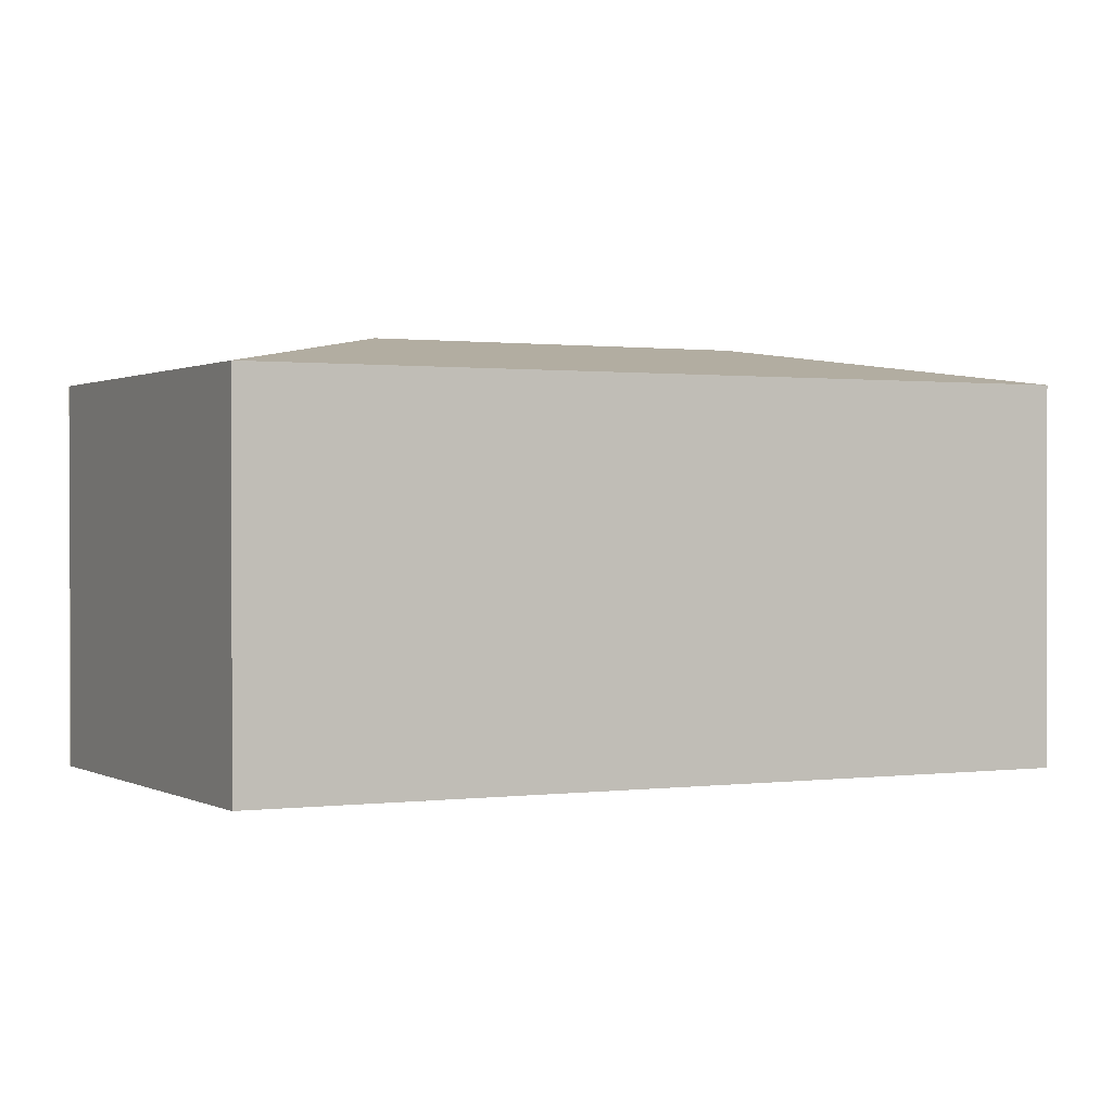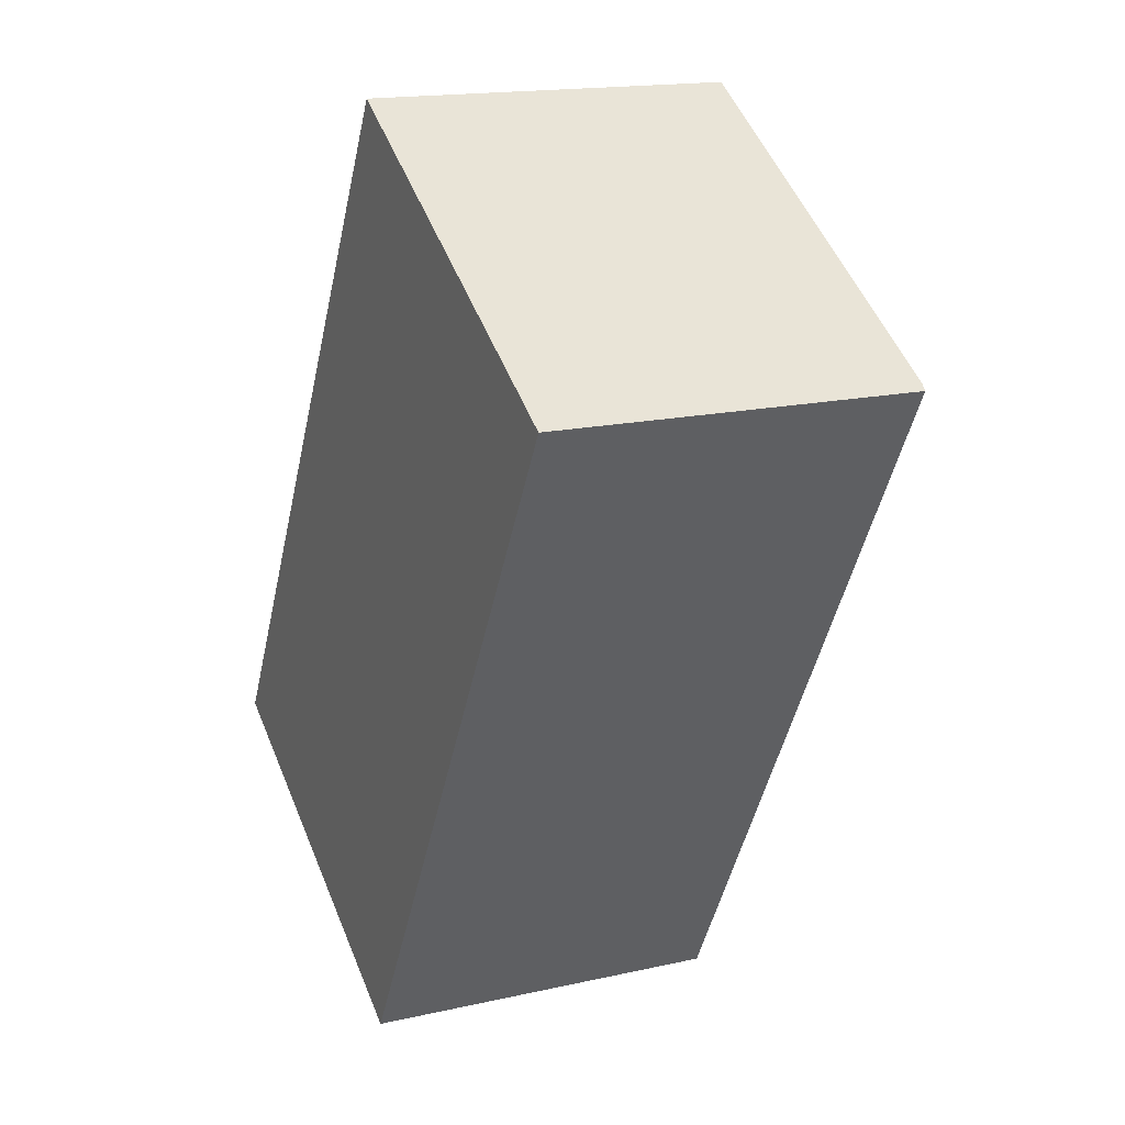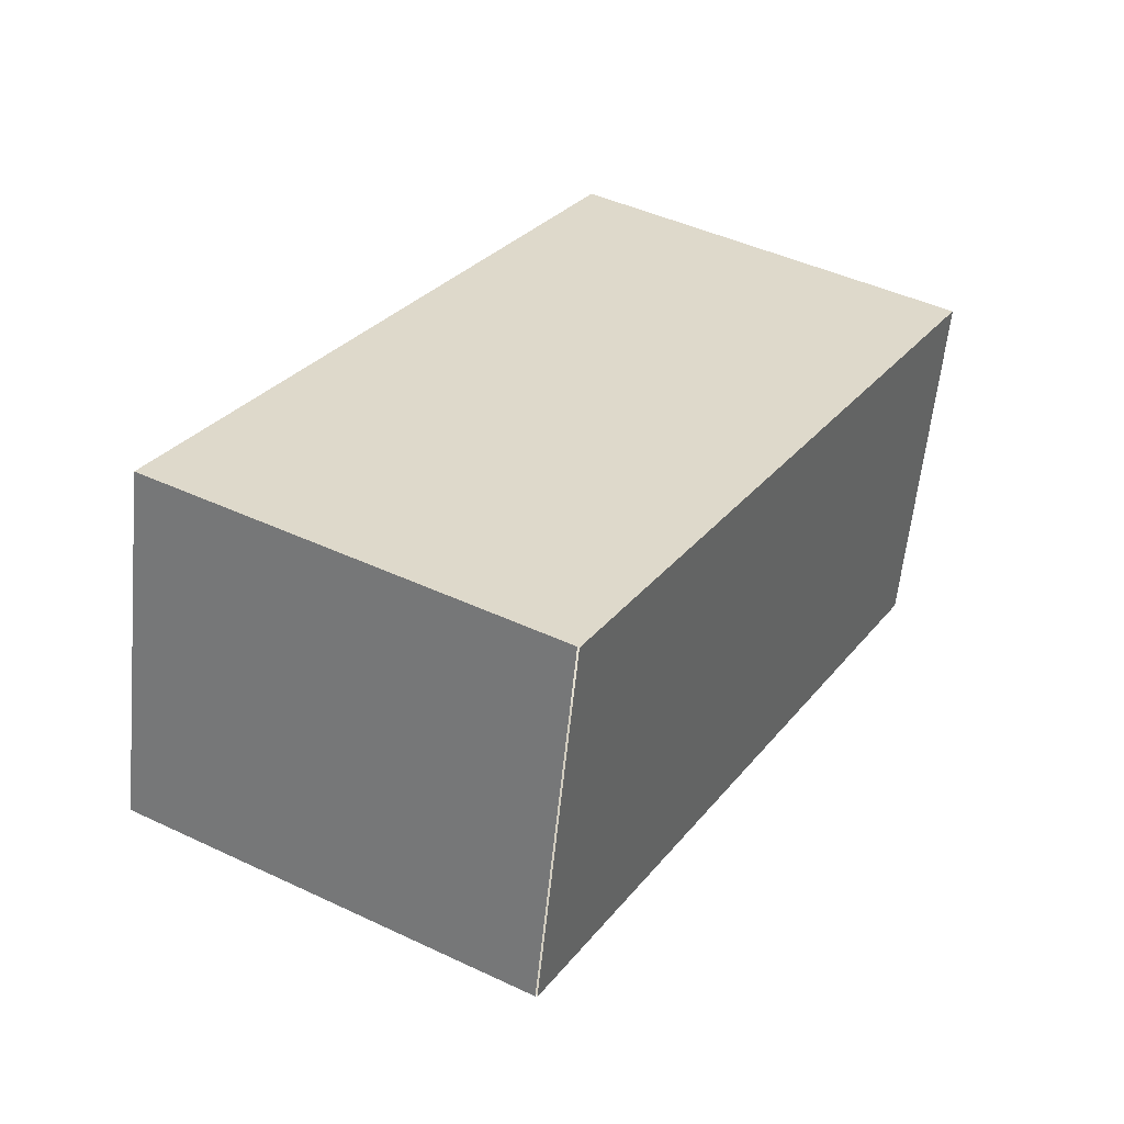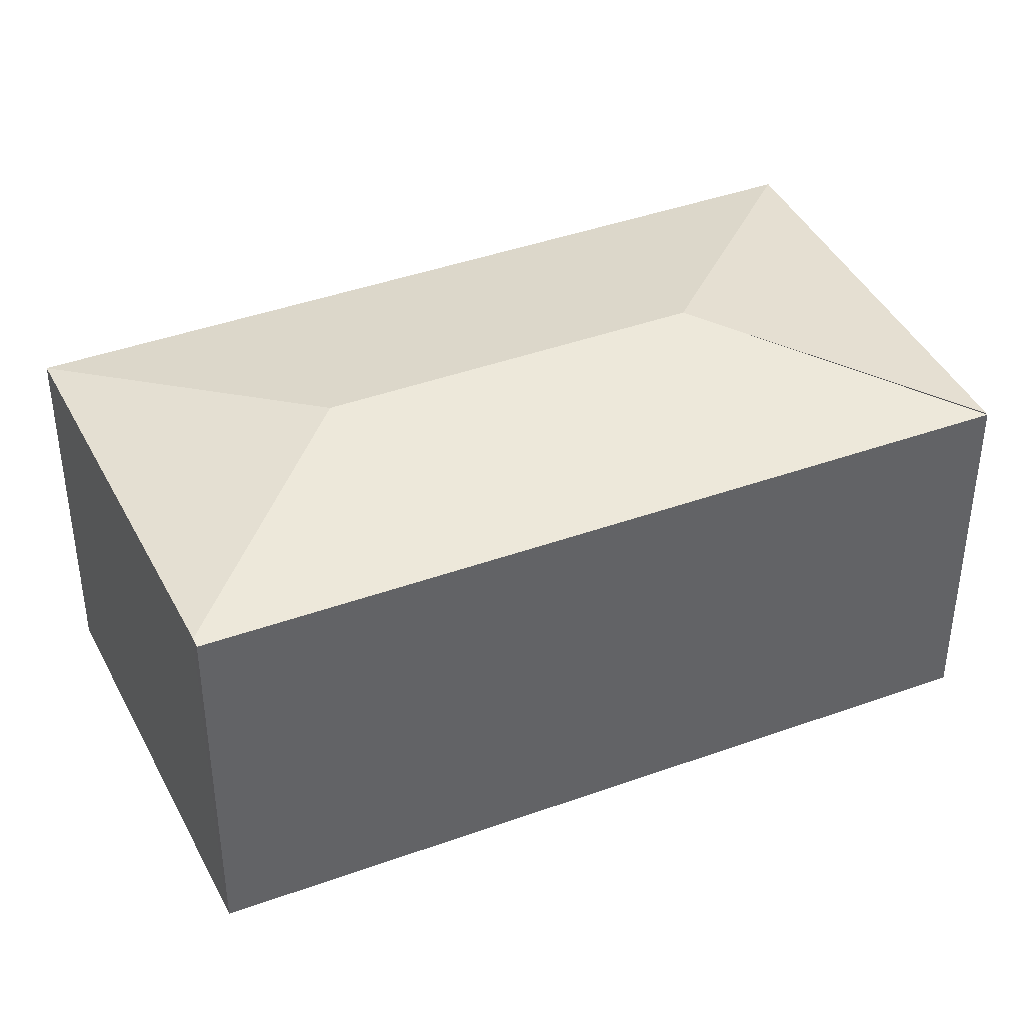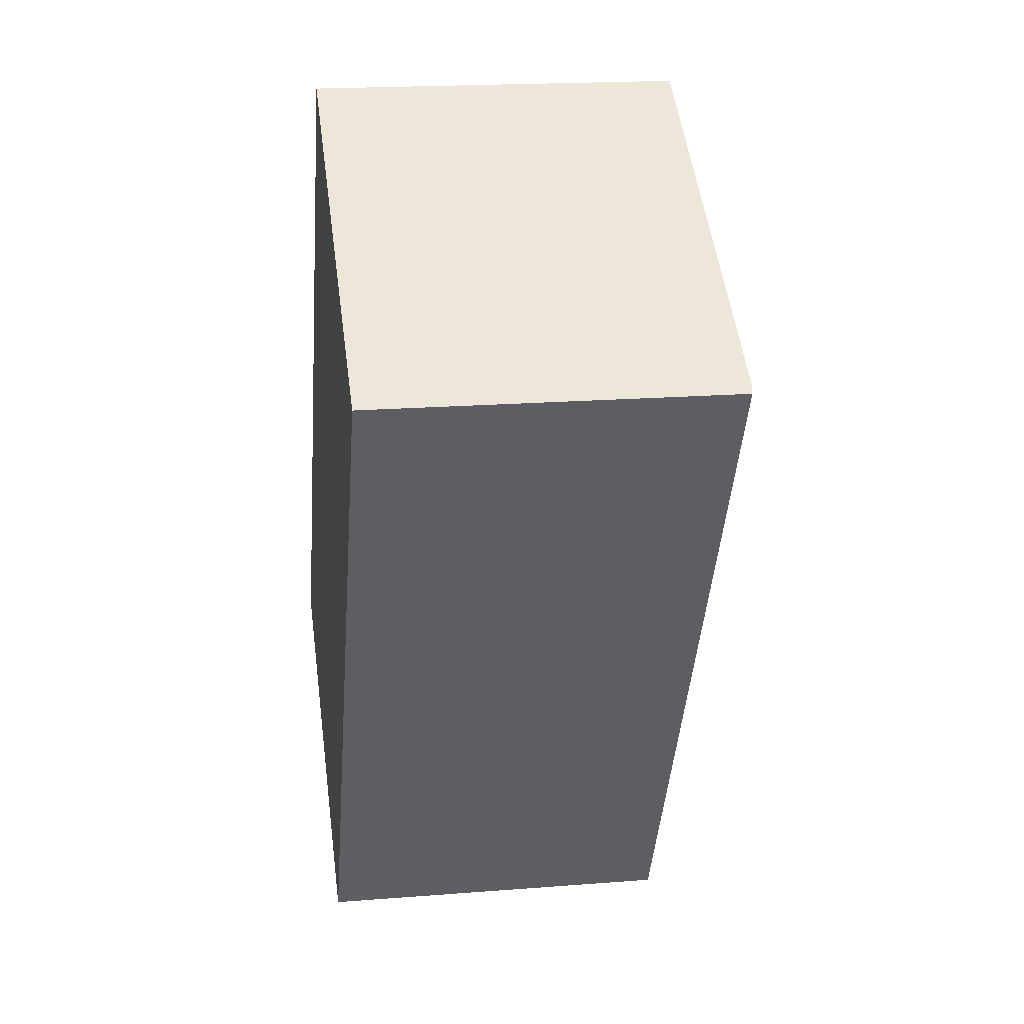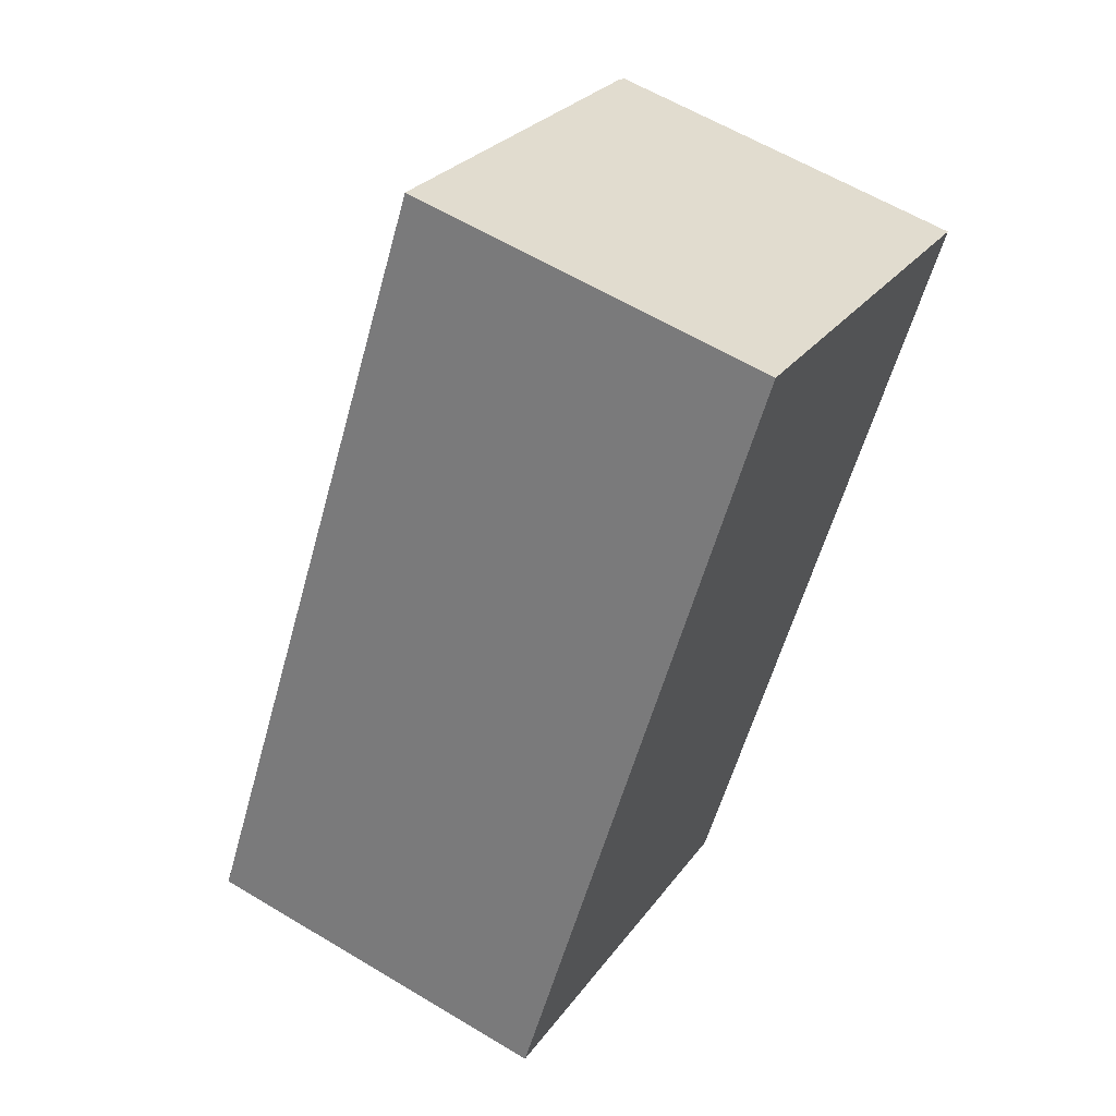
<metadata>
{"format":"obj","ext":"obj","renderer":"f3d","projection":"perspective","resolution":1024,"background":"white","views":[{"elev":0.7,"azim":-87.6,"up":"+Y"},{"elev":16.5,"azim":65.2,"up":"+Z"},{"elev":-59.0,"azim":-5.6,"up":"+Z"},{"elev":41.2,"azim":95.7,"up":"+Y"},{"elev":19.0,"azim":81.5,"up":"+Z"},{"elev":60.5,"azim":-58.4,"up":"+Z"}]}
</metadata>
<code>
v  3.648 3.02 3.076
v  3.027 2.727 5.337
v  5.794 2.741 3.662
v  2.252 3.02 0.615
v  5.854 2.728 3.626
v  2.884 2.724 -1.657
v  2.871 2.727 -1.649
v  0 2.727 1.67e-16
v  2.871 1.01e-16 -1.649
v  0 0 0
v  3.027 -3.268e-16 5.337
v  5.794 -2.242e-16 3.662
v  5.854 -2.22e-16 3.626
v  2.884 1.015e-16 -1.657
g defaultobject
f 1 2 3
f 4 5 6
f 5 4 1
f 5 1 3
f 4 7 8
f 1 8 2
f 8 1 4
f 9 8 7
f 8 9 10
f 10 2 8
f 2 10 11
f 11 3 2
f 3 11 12
f 3 12 5
f 5 12 13
f 13 6 5
f 6 13 14
f 13 9 14
f 9 13 10
f 10 13 12
f 10 12 11

</code>
